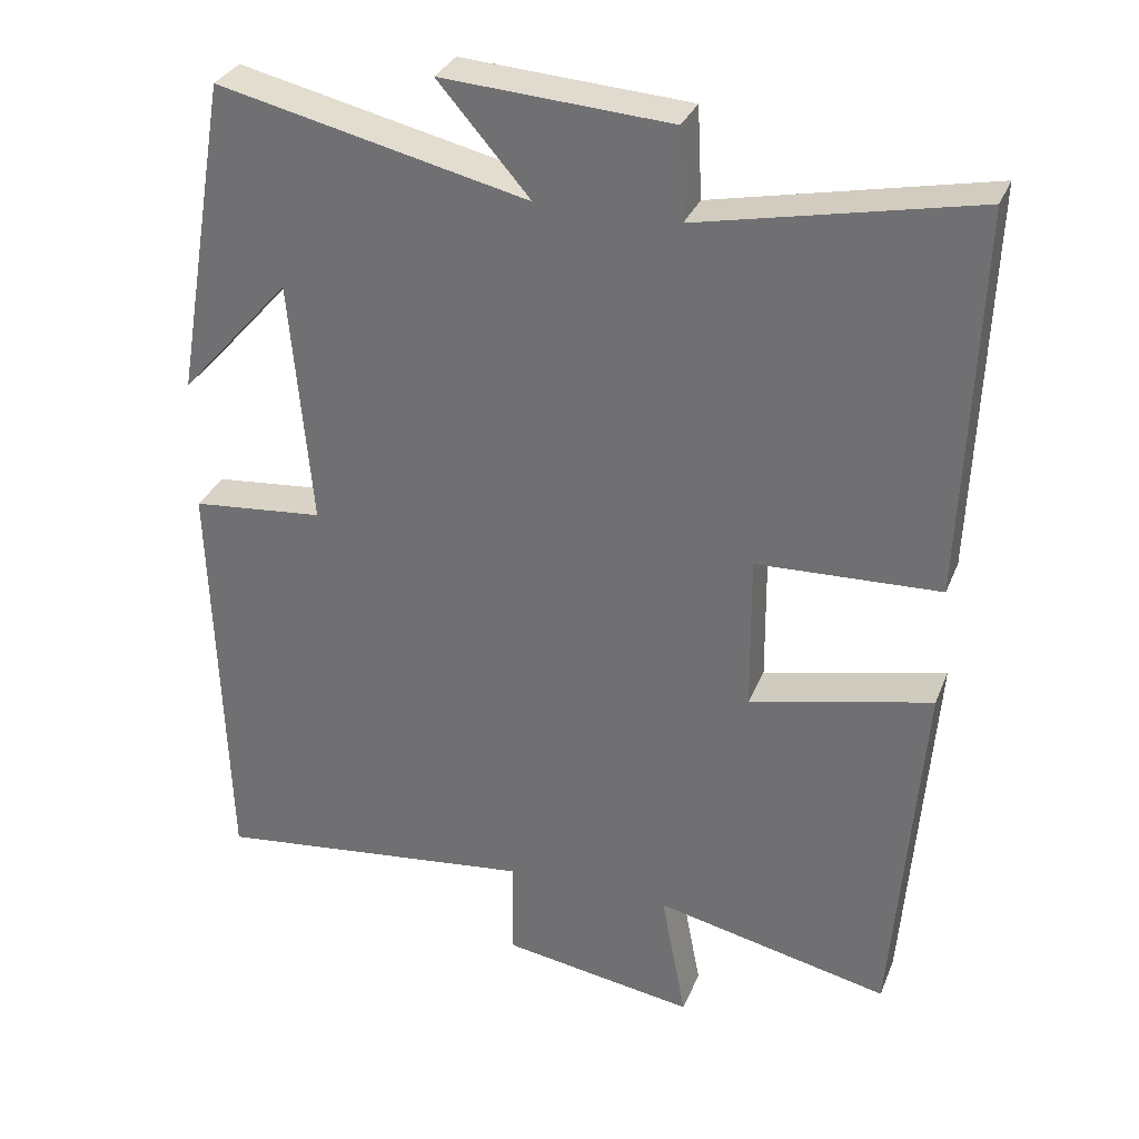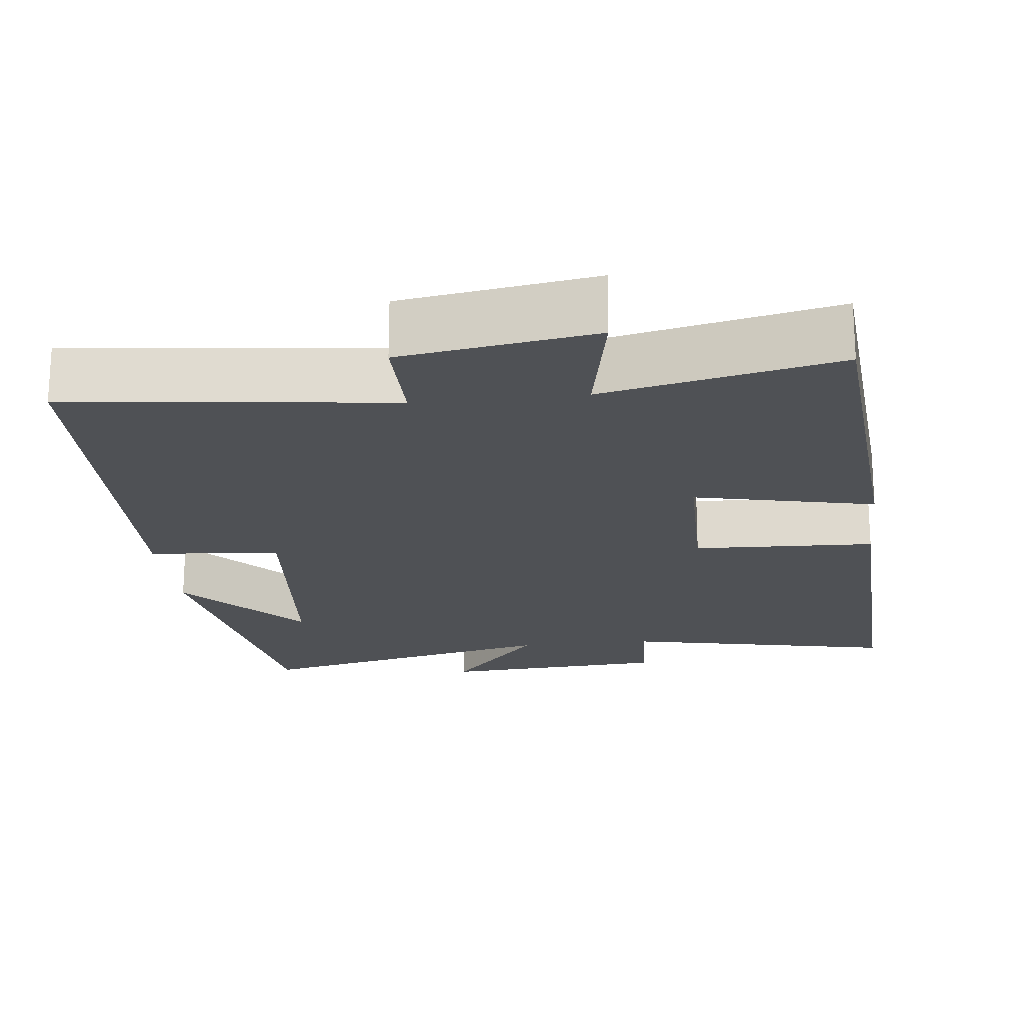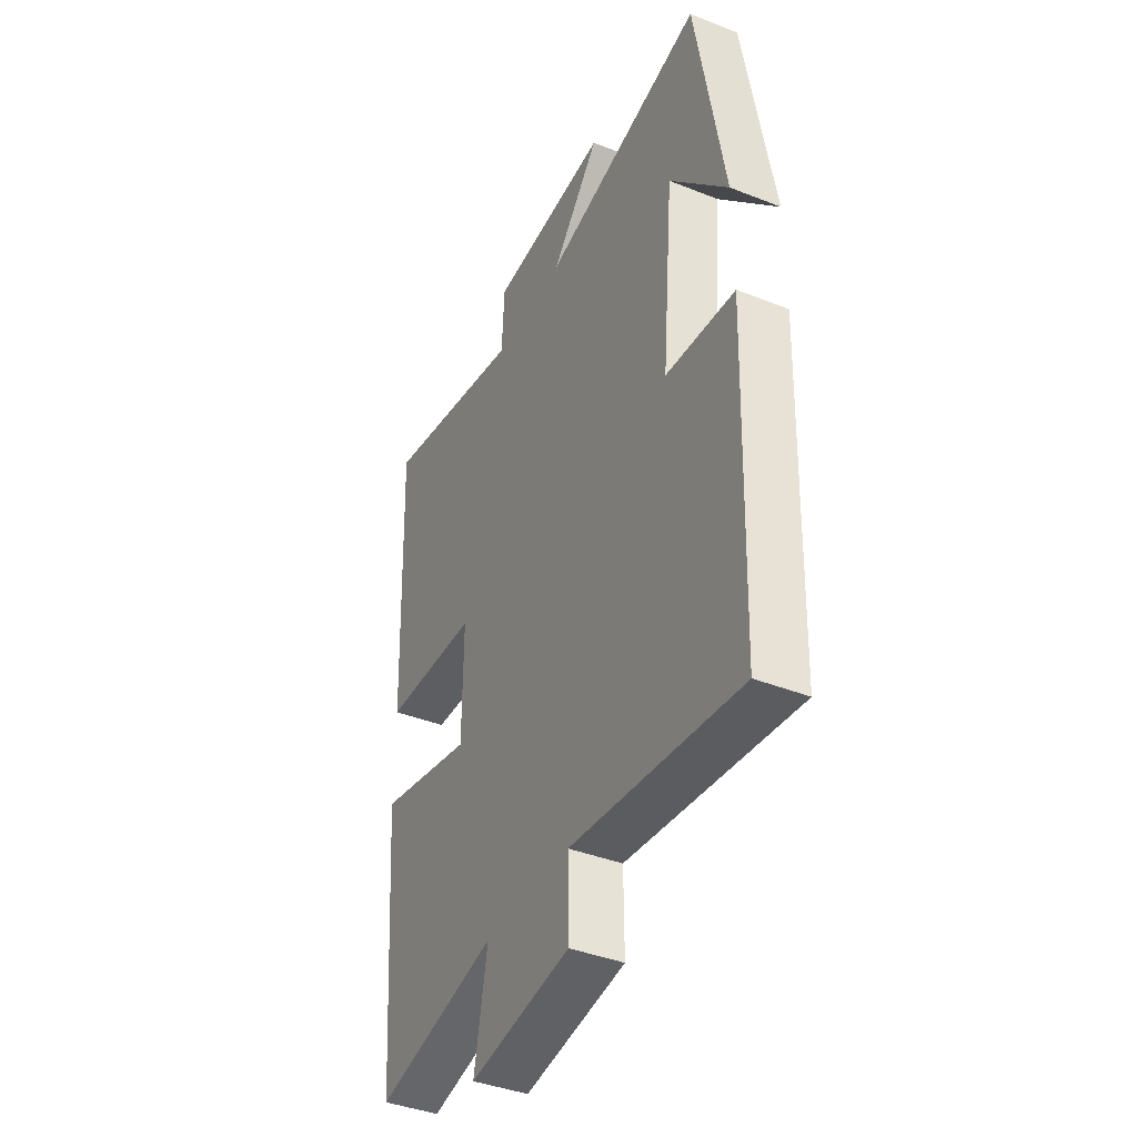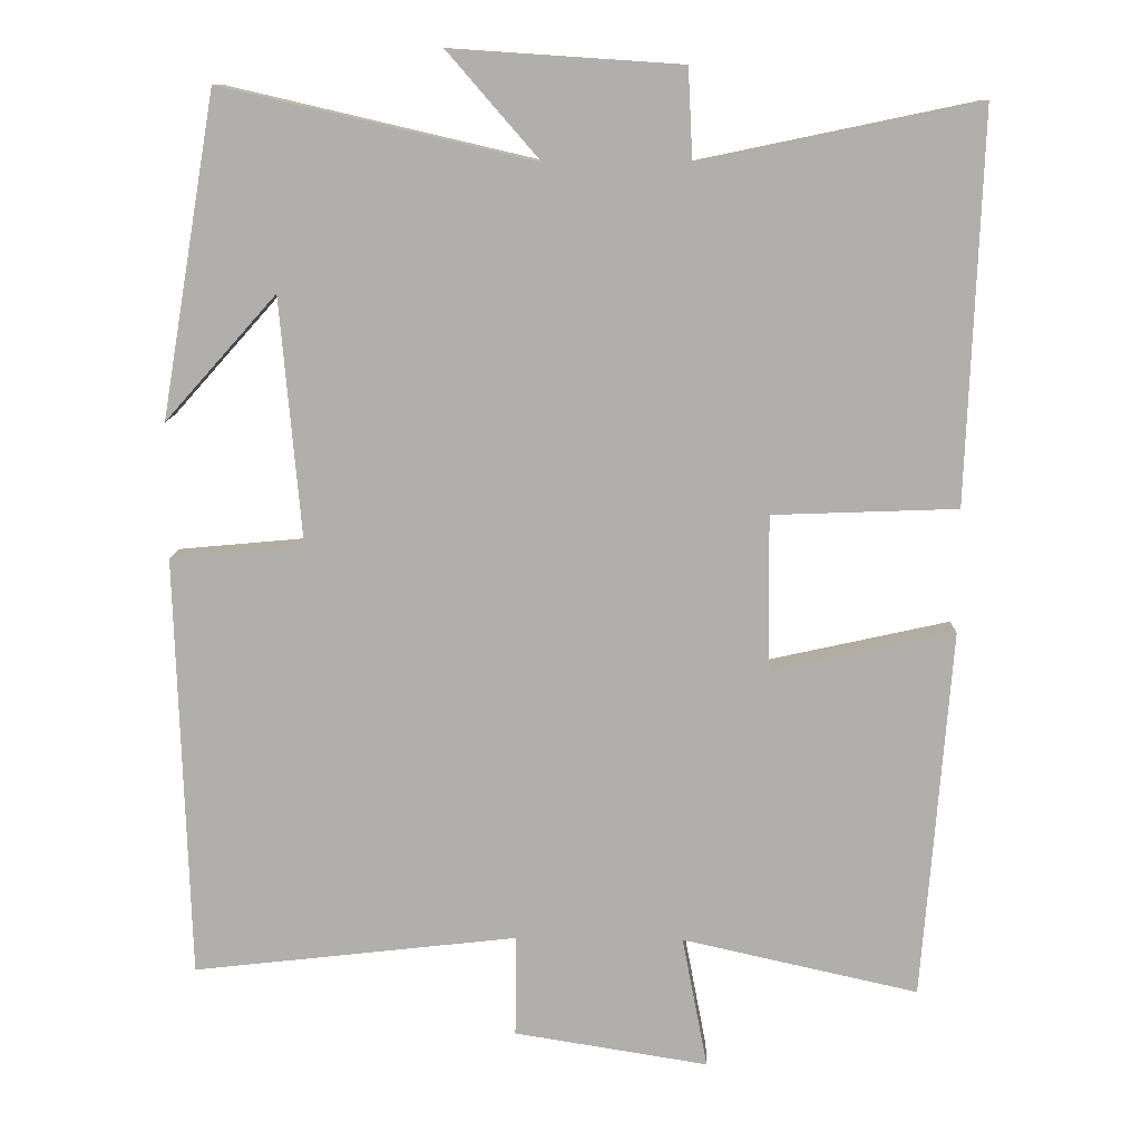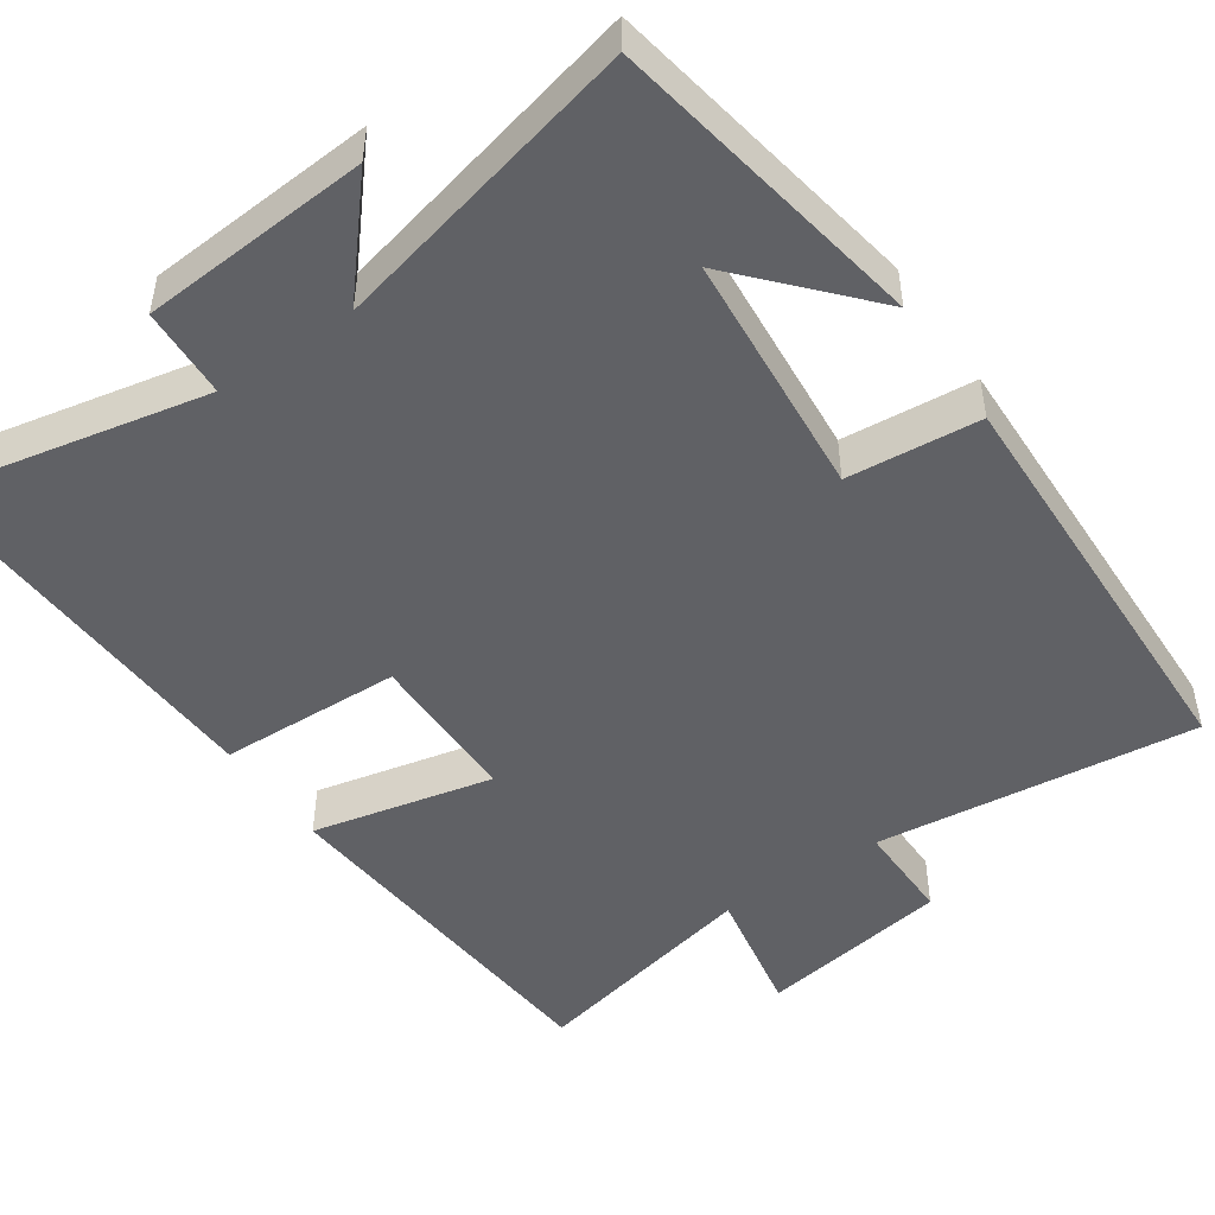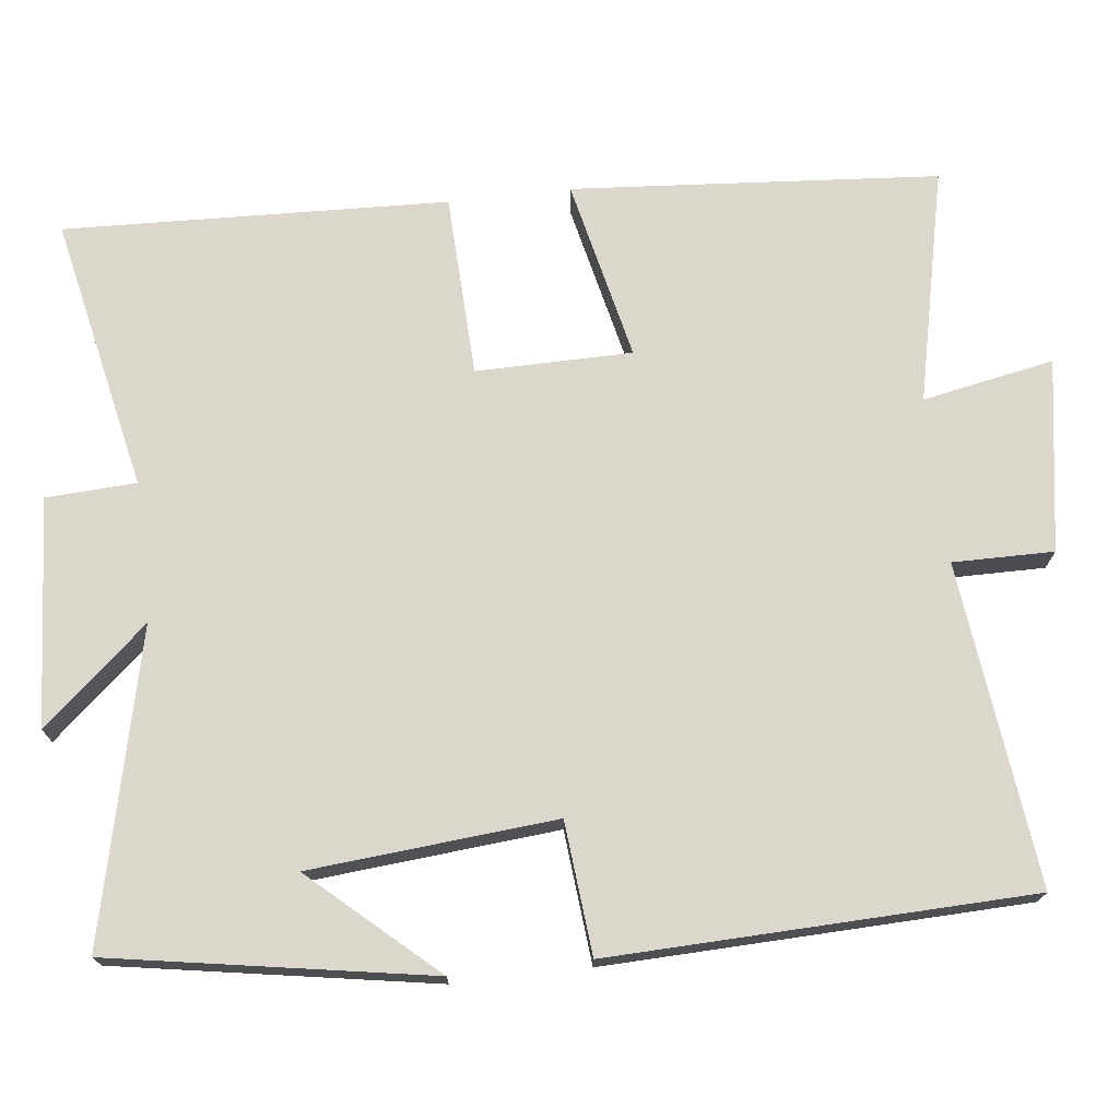
<metadata>
{"format":"obj","ext":"obj","renderer":"f3d","projection":"perspective","resolution":1024,"background":"white","views":[{"elev":31.5,"azim":-160.4,"up":"+Z"},{"elev":-20.1,"azim":-173.6,"up":"+Y"},{"elev":-40.2,"azim":64.0,"up":"+Z"},{"elev":11.4,"azim":-178.1,"up":"+Z"},{"elev":-48.5,"azim":34.6,"up":"+Y"},{"elev":72.9,"azim":83.4,"up":"+Y"}]}
</metadata>
<code>
v 0.429 0.07 0.594
v 0.5 0.07 0.177
v 0.355 0.07 0.339
v 0.327 0.07 0.017
v 0.5 0.07 0.001
v 0.483 0.07 -0.549
v 0.061 0.07 -0.5
v 0.062 0.07 -0.632
v -0.19 0.07 -0.672
v -0.157 0.07 -0.5
v -0.463 0.07 -0.568
v -0.5 0.07 -0.088
v -0.263 0.07 -0.141
v -0.261 0.07 0.063
v -0.5 0.07 0.072
v -0.519 0.07 0.575
v -0.16 0.07 0.5
v -0.154 0.07 0.618
v 0.144 0.07 0.638
v 0.024 0.07 0.5
v 0.429 0 0.594
v 0.5 0 0.177
v 0.355 0 0.339
v 0.327 0 0.017
v 0.5 0 0.001
v 0.483 0 -0.549
v 0.061 0 -0.5
v 0.062 0 -0.632
v -0.19 0 -0.672
v -0.157 0 -0.5
v -0.463 0 -0.568
v -0.5 0 -0.088
v -0.263 0 -0.141
v -0.261 0 0.063
v -0.5 0 0.072
v -0.519 0 0.575
v -0.16 0 0.5
v -0.154 0 0.618
v 0.144 0 0.638
v 0.024 0 0.5
f 17 18 19 20
f 14 15 16 17
f 13 14 17 20
f 10 11 12 13
f 10 13 20 1
f 7 8 9 10
f 4 5 6 7
f 3 4 7 10
f 1 2 3
f 1 3 10
f 40 39 38 37
f 37 36 35 34
f 40 37 34 33
f 33 32 31 30
f 21 40 33 30
f 30 29 28 27
f 27 26 25 24
f 30 27 24 23
f 23 22 21
f 30 23 21
f 1 21 22 2
f 2 22 23 3
f 3 23 24 4
f 4 24 25 5
f 5 25 26 6
f 6 26 27 7
f 7 27 28 8
f 8 28 29 9
f 9 29 30 10
f 10 30 31 11
f 11 31 32 12
f 12 32 33 13
f 13 33 34 14
f 14 34 35 15
f 15 35 36 16
f 16 36 37 17
f 17 37 38 18
f 18 38 39 19
f 19 39 40 20
f 20 40 21 1

</code>
